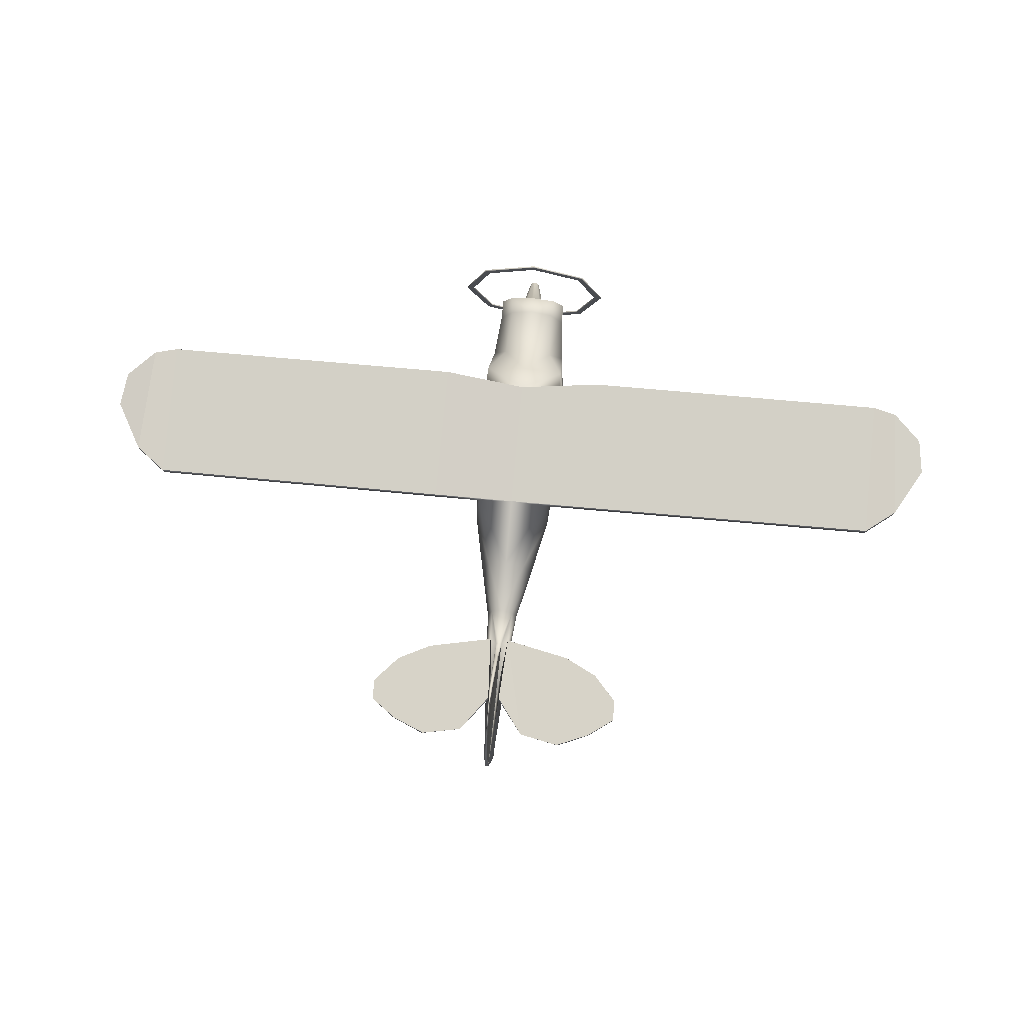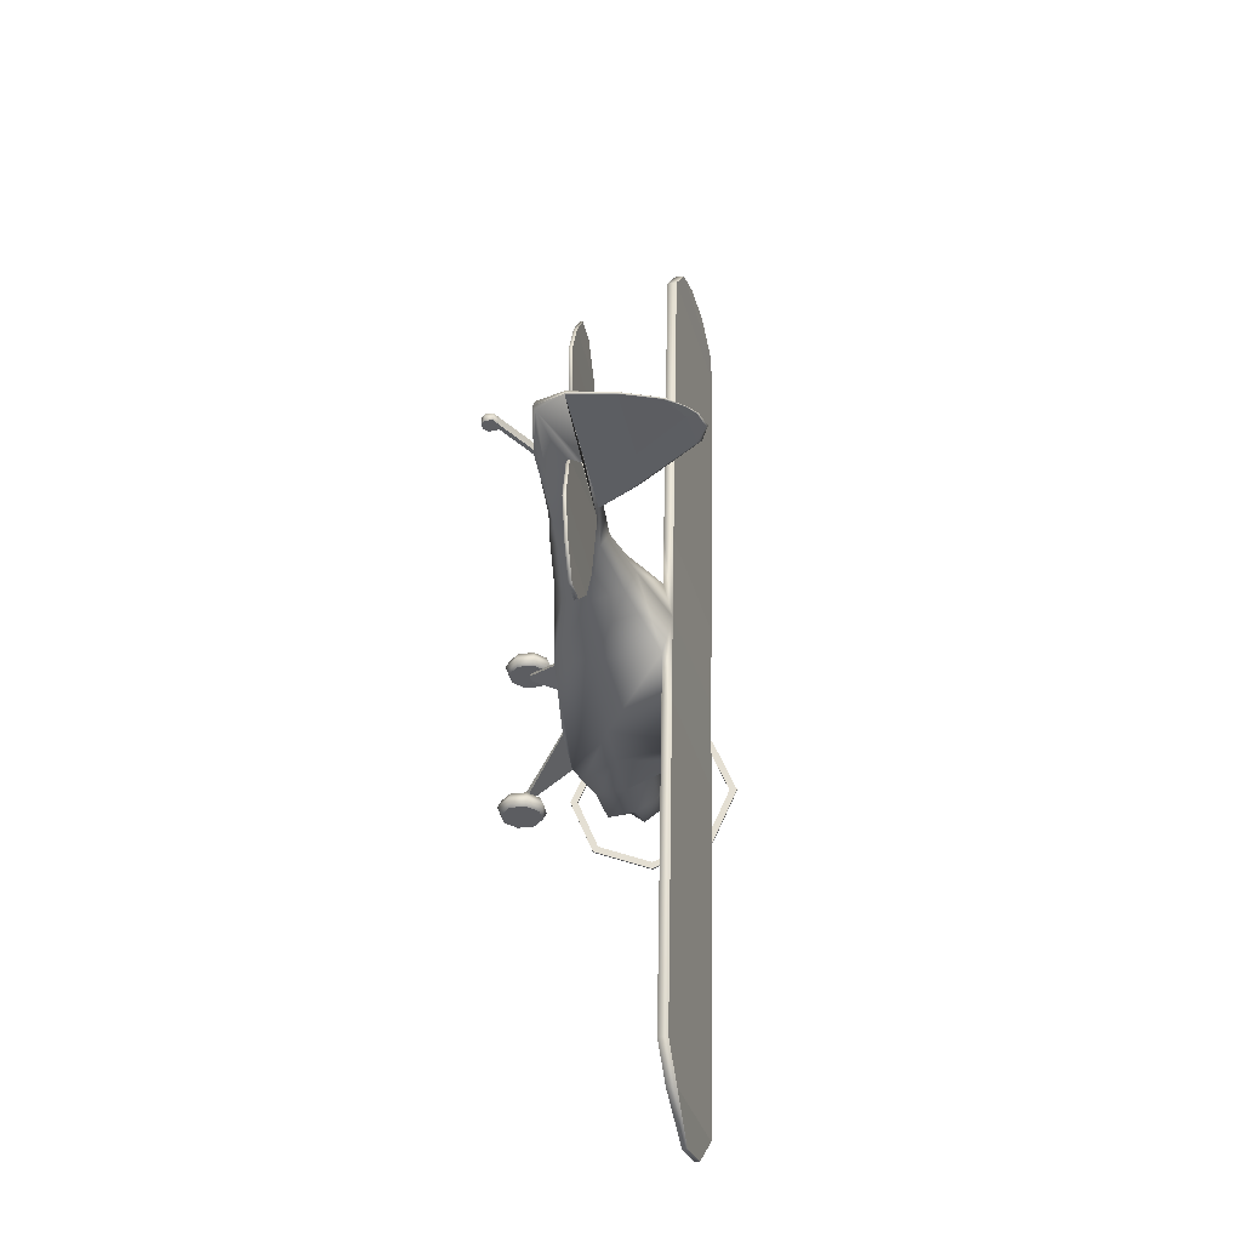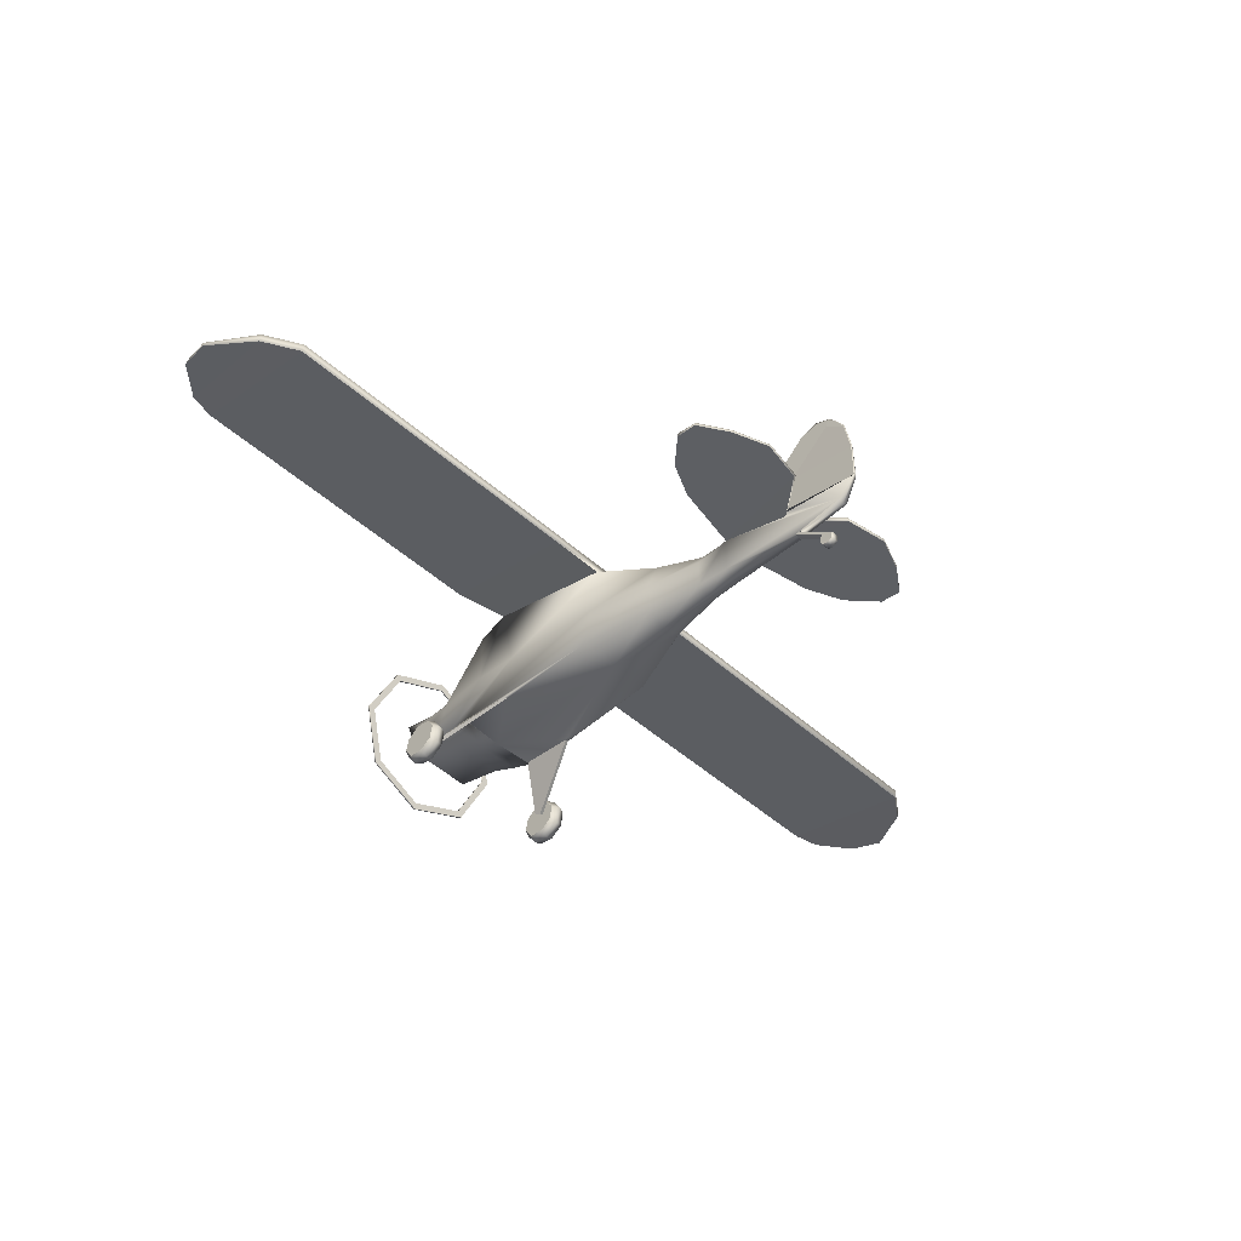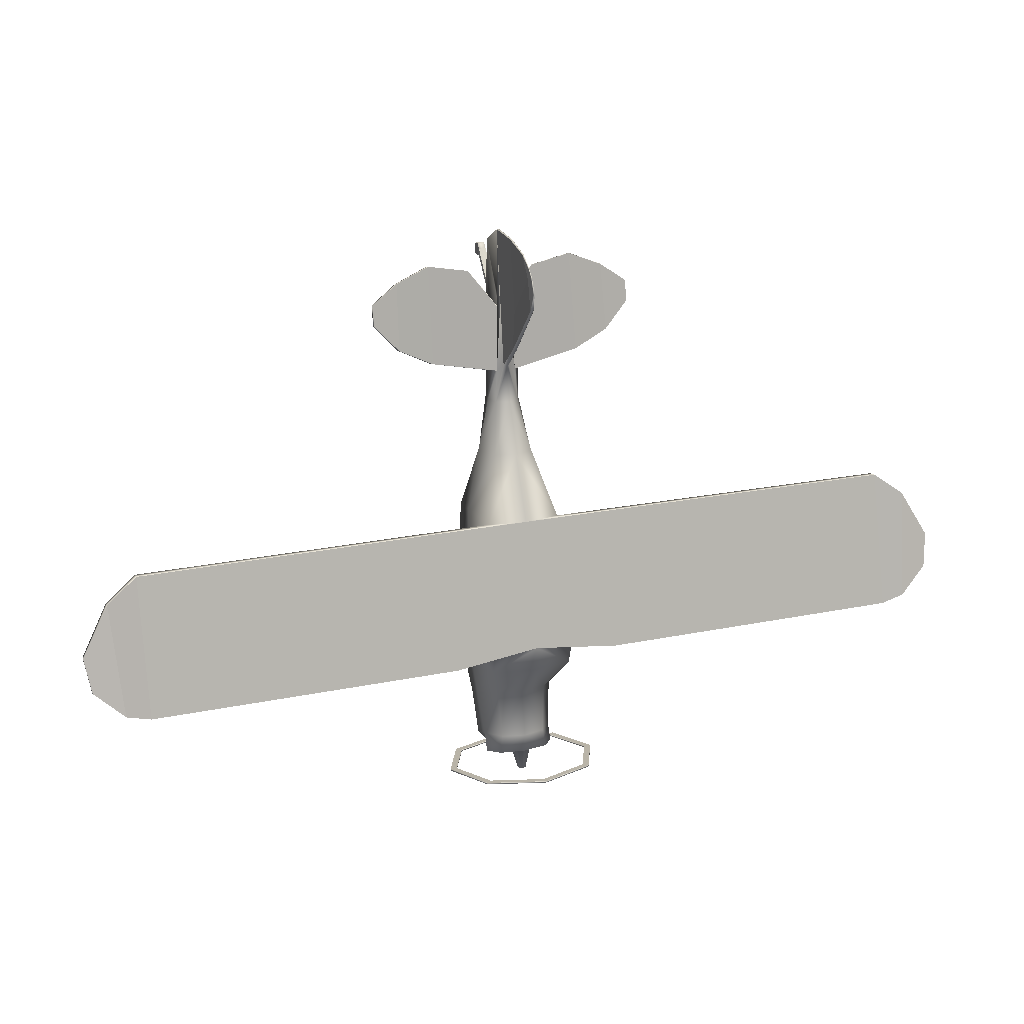
<metadata>
{"format":"obj","ext":"obj","renderer":"f3d","projection":"perspective","resolution":1024,"background":"white","views":[{"elev":65.0,"azim":5.5,"up":"+Y"},{"elev":53.3,"azim":91.2,"up":"+Z"},{"elev":-48.7,"azim":-44.7,"up":"+Y"},{"elev":23.5,"azim":161.1,"up":"+Z"}]}
</metadata>
<code>
o PA15_Circle.012
v -0.7531 -0.0108 0.07811
v -0.6812 0.02362 0.07095
v -0.8249 0.02362 0.07095
v -0.7531 0.01908 -0.08527
v -0.6812 0.04875 -0.06644
v -0.8249 0.04875 -0.06644
v -0.7531 0.1583 -0.1793
v -0.6812 0.1658 -0.1455
v -0.8249 0.2057 0.03311
v -0.8249 0.1658 -0.1455
v -0.7531 0.3252 -0.1489
v -0.6812 0.3062 -0.12
v -0.6812 0.2057 0.03311
v -0.8249 0.3062 -0.12
v -0.7531 0.4221 -0.01189
v -0.6812 0.3877 -0.004731
v -0.8249 0.3877 -0.004731
v -0.7531 0.3922 0.1515
v -0.6812 0.3626 0.1327
v -0.8249 0.3626 0.1327
v -0.7531 0.2531 0.2455
v -0.6812 0.2455 0.2117
v -0.8249 0.2455 0.2117
v -0.7531 0.08612 0.2151
v -0.6812 0.1051 0.1862
v -0.8249 0.1051 0.1862
v -0.406 0.5634 0.7118
v -0.4152 0.6394 0.1749
v -0.3774 0.5619 0.7118
v -0.3764 0.631 0.1867
v -0.0725 1.416 -0.7436
v -0.1025 1.344 -0.7567
v -0.0725 1.273 -0.7697
v -0.03145 1.404 -0.9706
v -0.04448 1.373 -0.9762
v -0.03145 1.342 -0.9819
v -0.221 1.4 -0.5577
v -0.3519 1.198 -0.5944
v -0.3391 0.9459 -0.7172
v -0.25 1.339 -0.06851
v -0.393 1.104 -0.1677
v -0.3681 0.8346 -0.2684
v -0.192 1.092 2.482
v -0.2715 0.8005 2.439
v -0.192 0.5819 2.376
v -0.4595 0.9499 0.8466
v -0.4097 1.744 0.6348
v -0.1118 0.8918 2.965
v -0.1581 0.7802 2.964
v -0.1118 0.5591 2.923
v -0.3295 0.6803 4.282
v -0.3488 0.6521 4.276
v -0.04661 0.4179 4.504
v -0.02924 0.7771 3.901
v -0.04134 0.7584 3.897
v -0.02924 0.7296 3.892
v -0.3915 0.7252 -0.03228
v -0.4083 1.66 0.3471
v -0.4553 1.019 0.3985
v -0.402 0.8562 1.829
v -0.3745 0.508 1.734
v -0.3603 1.404 1.876
v -0.02879 0.8825 3.342
v -0.01349 0.6343 4.659
v -0.01596 1.638 4.127
v -0.007478 1.377 4.608
v -0.005606 1.695 4.304
v -0.004185 1.545 4.519
v -0.2487 1.149 -0.7908
v -0.3517 1.279 -0.7671
v -0.2487 1.409 -0.7434
v -0.877 1.404 1.876
v -0.8851 1.763 0.5331
v -0.8366 1.854 0.5498
v -0.8366 1.488 1.891
v -3.876 1.406 1.865
v -3.886 1.763 0.5331
v -3.886 1.854 0.5498
v -3.876 1.49 1.88
v -4.45 1.606 1.182
v -4.401 1.706 0.854
v -4.401 1.75 0.8621
v -4.45 1.647 1.19
v -0.09533 0.8714 3.287
v -0.09533 0.5229 3.234
v -0.1348 0.8349 3.28
v -0.00968 1.546 4.417
v -0.004554 1.626 4.447
v -1.312 0.6964 4.035
v -1.312 0.7245 4.04
v -1.312 0.7698 3.839
v -1.312 0.7333 3.833
v -0.5498 1.895 -0.7715
v -0.7775 1.353 -0.8702
v -0.5498 0.8111 -0.9689
v -0.5498 0.814 -0.9848
v -0.5498 1.898 -0.7874
v -0.7775 1.356 -0.8861
v -0.5021 0.861 -0.9763
v -0.71 1.356 -0.8861
v -0.5021 0.8581 -0.9603
v -0.5021 1.848 -0.78
v -0.5021 1.851 -0.796
v -0.71 1.353 -0.8702
v -0.7463 0.8472 3.419
v -0.7618 0.8107 3.413
v -0.7273 0.6659 4.357
v -0.7369 0.6377 4.352
v -0.01049 1.028 4.663
v -0.02238 1.145 3.585
v -0.01357 1.174 3.981
v -0.03858 0.3892 3.986
v -0.03489 0.3878 4.038
v -0.03489 0.1317 4.326
v -0.03858 0.1331 4.274
v -0.03489 0.002156 4.325
v -0.03858 0.01142 4.274
v -0.03489 0.0295 4.367
v -0.03858 0.04755 4.246
v -0.03858 0.1088 4.255
v -0.03489 0.09298 4.375
v -0.6865 0.2274 0.0768
v -0.6544 0.2094 0.07543
v -0.6379 0.2328 0.02717
v -0.67 0.2507 0.02854
v -4.176 1.476 1.647
v -4.176 1.561 1.662
v -4.119 1.843 0.6087
v -4.119 1.752 0.592
v -1.077 0.8174 3.582
v -1.056 0.6908 4.222
v -1.085 0.7809 3.575
v -1.061 0.6626 4.217
v 0.7531 -0.0108 0.07811
v 0.6812 0.02362 0.07095
v 0.8249 0.02362 0.07095
v 0.7531 0.01908 -0.08527
v 0.6812 0.04875 -0.06644
v 0.8249 0.04875 -0.06644
v 0.7531 0.1583 -0.1793
v 0.6812 0.1658 -0.1455
v 0.8249 0.2057 0.03311
v 0.8249 0.1658 -0.1455
v 0.7531 0.3252 -0.1489
v 0.6812 0.3062 -0.12
v 0.6812 0.2057 0.03311
v 0.8249 0.3062 -0.12
v 0.7531 0.4221 -0.01189
v 0.6812 0.3877 -0.004731
v 0.8249 0.3877 -0.004731
v 0.7531 0.3922 0.1515
v 0.6812 0.3626 0.1327
v 0.8249 0.3626 0.1327
v 0.7531 0.2531 0.2455
v 0.6812 0.2455 0.2117
v 0.8249 0.2455 0.2117
v 0.7531 0.08612 0.2151
v 0.6812 0.1051 0.1862
v 0.8249 0.1051 0.1862
v 0 0.388 3.986
v 0.406 0.5634 0.7118
v 0.4152 0.6394 0.1749
v 0.3774 0.5619 0.7118
v 0.3764 0.631 0.1867
v 0.0725 1.416 -0.7436
v 0.1025 1.344 -0.7567
v 0.0725 1.273 -0.7697
v 0.03145 1.404 -0.9706
v 0.04448 1.373 -0.9762
v 0.03145 1.342 -0.9819
v 0.221 1.4 -0.5577
v 0.3519 1.198 -0.5944
v 0.3391 0.9459 -0.7172
v 0.25 1.339 -0.06851
v 0.393 1.104 -0.1677
v 0.3681 0.8346 -0.2684
v 0.192 1.092 2.482
v 0.2715 0.8005 2.439
v 0.192 0.5819 2.376
v 0.4595 0.9499 0.8466
v 0.4097 1.744 0.6348
v 0.1118 0.8918 2.965
v 0.1581 0.7802 2.964
v 0.1118 0.5591 2.923
v 0.3295 0.6803 4.282
v 0.3488 0.6521 4.276
v 0.04661 0.4179 4.504
v 0.02924 0.7771 3.901
v 0.04134 0.7584 3.897
v 0.02924 0.7296 3.892
v 0.3915 0.7252 -0.03228
v 0.4083 1.66 0.3471
v 0.4553 1.019 0.3985
v 0.402 0.8562 1.829
v 0.3745 0.508 1.734
v 0.3603 1.404 1.876
v 0.02879 0.8825 3.342
v 0.01349 0.6343 4.659
v 0.01596 1.638 4.127
v 0.007478 1.377 4.608
v 0.005606 1.695 4.304
v 0.004185 1.545 4.519
v 0.2487 1.149 -0.7908
v 0.3517 1.279 -0.7671
v 0.2487 1.409 -0.7434
v 0.877 1.404 1.876
v 0.8851 1.763 0.5331
v 0.8366 1.854 0.5498
v 0.8366 1.488 1.891
v 3.876 1.406 1.865
v 3.886 1.763 0.5331
v 3.886 1.854 0.5498
v 3.876 1.49 1.88
v 4.45 1.606 1.182
v 4.401 1.706 0.854
v 4.401 1.75 0.8621
v 4.45 1.647 1.19
v 0.09533 0.8714 3.287
v 0.09533 0.5229 3.234
v 0.1348 0.8349 3.28
v 0.00968 1.546 4.417
v 0.004554 1.626 4.447
v 1.312 0.6964 4.035
v 1.312 0.7245 4.04
v 1.312 0.7698 3.839
v 1.312 0.7333 3.833
v 0.5498 1.895 -0.7715
v 0.7775 1.353 -0.8702
v 0.5498 0.8111 -0.9689
v 0.5498 0.814 -0.9848
v 0.5498 1.898 -0.7874
v 0.7775 1.356 -0.8861
v 0.5021 0.861 -0.9763
v 0.71 1.356 -0.8861
v 0.5021 0.8581 -0.9603
v 0.5021 1.848 -0.78
v 0.5021 1.851 -0.796
v 0.71 1.353 -0.8702
v 0.7463 0.8472 3.419
v 0.7618 0.8107 3.413
v 0.7273 0.6659 4.357
v 0.7369 0.6377 4.352
v 0.01049 1.028 4.663
v 0.02238 1.145 3.585
v 0.01357 1.174 3.981
v 0 1.445 -0.7382
v 0 1.243 -0.7751
v 0 1.417 -0.9682
v 0 1.329 -0.9842
v 0 1.471 -0.5446
v 0 0.9492 -0.7165
v 0 1.429 -0.0521
v 0 0.8198 -0.2711
v 0 1.182 2.498
v 0 0.5058 2.369
v 0 0.6225 0.1725
v 0 1.836 0.6515
v 0 0.9661 2.979
v 0 0.4848 2.91
v 0 0.3876 4.499
v 0 0.7097 -0.03476
v 0 1.751 0.3637
v 0 0.498 1.732
v 0 1.488 1.891
v 0 0.9186 3.342
v 0 0.6646 4.664
v 0 1.674 4.134
v 0 1.393 4.611
v 0 1.715 4.308
v 0 1.555 4.521
v 0 1.463 -0.7336
v 0 1.095 -0.8006
v 0 0.4837 3.227
v 0 1.638 4.449
v 0 2.12 -0.7306
v 0 0.5865 -1.01
v 0 0.5894 -1.026
v 0 2.123 -0.7465
v 0 0.653 -0.9977
v 0 2.053 -0.7427
v 0 2.056 -0.7586
v 0 0.656 -1.014
v 0 1.051 4.667
v 0 1.196 3.595
v 0.03858 0.3892 3.986
v 0.03489 0.3878 4.038
v 0 0.386 4.038
v 0 0.13 4.326
v 0 0.1319 4.274
v 0.03489 0.1317 4.326
v 0.03858 0.1331 4.274
v 0 0.002156 4.325
v 0 0.01142 4.274
v 0.03489 0.002156 4.325
v 0.03858 0.01142 4.274
v 0.03489 0.0295 4.367
v 0 0.02863 4.367
v 0 0.04694 4.246
v 0.03858 0.04755 4.246
v 0 0.09168 4.374
v 0 0.1079 4.255
v 0.03858 0.1088 4.255
v 0.03489 0.09298 4.375
v 0.6865 0.2274 0.0768
v 0.6544 0.2094 0.07543
v 0.6379 0.2328 0.02717
v 0.67 0.2507 0.02854
v 4.176 1.476 1.647
v 4.176 1.561 1.662
v 4.119 1.843 0.6087
v 4.119 1.752 0.592
v 1.077 0.8174 3.582
v 1.056 0.6908 4.222
v 1.085 0.7809 3.575
v 1.061 0.6626 4.217
f 19 22 13
f 6 3 9
f 10 6 9
f 2 5 13
f 26 23 9
f 22 25 13
f 5 8 13
f 20 17 9
f 3 26 9
f 17 14 9
f 25 2 13
f 8 12 13
f 12 16 13
f 23 20 9
f 14 10 9
f 16 19 13
f 287 113 114 288
f 113 112 115 114
f 29 27 122 123
f 30 29 123 124
f 28 30 124 125
f 27 28 125 122
f 87 88 67 65
f 111 87 65 110
f 32 70 71 31
f 247 272 69 33
f 31 71 271 246
f 33 69 70 32
f 62 72 73 47
f 257 74 75 264
f 128 82 83 127
f 126 80 81 129
f 109 66 87 111
f 66 68 88 87
f 130 91 90 131
f 133 89 92 132
f 100 98 97 103
f 280 275 93 102
f 101 95 276 279
f 99 96 98 100
f 102 93 94 104
f 282 277 96 99
f 103 97 278 281
f 104 94 95 101
f 72 76 77 73
f 74 78 79 75
f 52 108 106 86
f 84 105 107 51
f 64 109 111 63
f 63 111 110
f 84 51 55
f 112 160 289 115
f 118 119 117 116
f 121 120 119 118
f 114 115 120 121
f 122 125 124 123
f 76 126 129 77
f 78 128 127 79
f 56 52 86
f 108 133 132 106
f 105 130 131 107
f 152 146 155
f 139 142 136
f 143 142 139
f 135 146 138
f 159 142 156
f 155 146 158
f 138 146 141
f 153 142 150
f 136 142 159
f 150 142 147
f 158 146 135
f 141 146 145
f 145 146 149
f 156 142 153
f 147 142 143
f 149 146 152
f 287 288 290 286
f 286 290 291 285
f 163 305 304 161
f 164 306 305 163
f 162 307 306 164
f 161 304 307 162
f 221 199 201 222
f 245 244 199 221
f 166 165 205 204
f 247 167 203 272
f 165 246 271 205
f 167 166 204 203
f 196 181 207 206
f 257 264 209 208
f 310 309 217 216
f 308 311 215 214
f 243 245 221 200
f 200 221 222 202
f 312 313 224 225
f 315 314 226 223
f 234 237 231 232
f 280 236 227 275
f 235 279 276 229
f 233 234 232 230
f 236 238 228 227
f 282 233 230 277
f 237 281 278 231
f 238 235 229 228
f 206 207 211 210
f 208 209 213 212
f 186 220 240 242
f 218 185 241 239
f 198 197 245 243
f 197 244 245
f 218 189 185
f 285 291 289 160
f 296 294 295 299
f 303 296 299 302
f 290 303 302 291
f 304 305 306 307
f 210 211 311 308
f 212 213 309 310
f 190 220 186
f 242 240 314 315
f 239 241 313 312
f 1 4 5 2
f 1 3 6 4
f 4 7 8 5
f 6 10 7 4
f 7 11 12 8
f 10 14 11 7
f 11 15 16 12
f 14 17 15 11
f 15 18 19 16
f 17 20 18 15
f 18 21 22 19
f 20 23 21 18
f 21 24 25 22
f 23 26 24 21
f 24 1 2 25
f 26 3 1 24
f 260 53 113 287
f 53 85 112 113
f 85 273 160 112
f 33 36 249 247
f 31 34 35 32
f 32 35 36 33
f 35 34 36
f 69 39 38 70
f 71 37 250 271
f 272 251 39 69
f 70 38 37 71
f 39 251 253 42
f 38 41 40 37
f 39 42 41 38
f 37 40 252 250
f 61 45 44 60
f 62 43 254 264
f 263 255 45 61
f 60 44 43 62
f 59 46 47 58
f 261 256 28 57
f 58 47 257 262
f 57 28 46 59
f 45 50 49 44
f 43 48 258 254
f 255 259 50 45
f 44 49 48 43
f 132 92 91 130
f 42 57 59 41
f 40 58 262 252
f 253 261 57 42
f 41 59 58 40
f 46 60 62 47
f 29 30 256 263
f 47 73 74 257
f 28 61 60 46
f 110 65 267 284
f 283 268 66 109
f 84 63 48
f 48 63 265 258
f 88 68 270 274
f 268 270 68 66
f 65 67 269 267
f 264 75 72 62
f 127 83 80 126
f 81 80 83 82
f 129 81 82 128
f 67 88 274 269
f 50 85 86 49
f 49 86 84 48
f 259 273 85 50
f 92 89 90 91
f 131 90 89 133
f 275 278 97 93
f 94 98 96 95
f 93 97 98 94
f 95 96 277 276
f 101 279 282 99
f 246 248 34 31
f 99 100 104 101
f 103 281 280 102
f 104 100 103 102
f 73 77 78 74
f 75 79 76 72
f 51 107 108 52
f 86 106 105 84
f 266 283 109 64
f 63 110 284 265
f 55 56 54
f 63 84 64
f 54 84 55
f 85 53 86
f 51 52 56 55
f 34 248 249 36
f 260 266 64 53
f 53 64 54 56
f 256 30 28
f 29 263 61 27
f 61 28 27
f 64 84 54
f 297 118 116 292
f 293 292 116 117
f 119 298 293 117
f 120 301 298 119
f 300 121 118 297
f 288 114 121 300
f 115 289 301 120
f 77 129 128 78
f 79 127 126 76
f 53 56 86
f 107 131 133 108
f 106 132 130 105
f 134 135 138 137
f 134 137 139 136
f 137 138 141 140
f 139 137 140 143
f 140 141 145 144
f 143 140 144 147
f 144 145 149 148
f 147 144 148 150
f 148 149 152 151
f 150 148 151 153
f 151 152 155 154
f 153 151 154 156
f 154 155 158 157
f 156 154 157 159
f 157 158 135 134
f 159 157 134 136
f 260 287 286 187
f 187 286 285 219
f 219 285 160 273
f 167 247 249 170
f 165 166 169 168
f 166 167 170 169
f 169 170 168
f 203 204 172 173
f 205 271 250 171
f 272 203 173 251
f 204 205 171 172
f 173 176 253 251
f 172 171 174 175
f 173 172 175 176
f 171 250 252 174
f 195 194 178 179
f 196 264 254 177
f 263 195 179 255
f 194 196 177 178
f 193 192 181 180
f 261 191 162 256
f 192 262 257 181
f 191 193 180 162
f 179 178 183 184
f 177 254 258 182
f 255 179 184 259
f 178 177 182 183
f 314 312 225 226
f 176 175 193 191
f 174 252 262 192
f 253 176 191 261
f 175 174 192 193
f 180 181 196 194
f 163 263 256 164
f 181 257 208 207
f 162 180 194 195
f 244 284 267 199
f 283 243 200 268
f 218 182 197
f 182 258 265 197
f 222 274 270 202
f 268 200 202 270
f 199 267 269 201
f 264 196 206 209
f 309 308 214 217
f 215 216 217 214
f 311 310 216 215
f 201 269 274 222
f 184 183 220 219
f 183 182 218 220
f 259 184 219 273
f 226 225 224 223
f 313 315 223 224
f 275 227 231 278
f 228 229 230 232
f 227 228 232 231
f 229 276 277 230
f 235 233 282 279
f 246 165 168 248
f 233 235 238 234
f 237 236 280 281
f 238 236 237 234
f 207 208 212 211
f 209 206 210 213
f 185 186 242 241
f 220 218 239 240
f 266 198 243 283
f 197 265 284 244
f 189 188 190
f 197 198 218
f 188 189 218
f 219 220 187
f 185 189 190 186
f 168 170 249 248
f 260 187 198 266
f 187 190 188 198
f 256 162 164
f 163 161 195 263
f 195 161 162
f 198 188 218
f 297 292 294 296
f 293 295 294 292
f 299 295 293 298
f 302 299 298 301
f 300 297 296 303
f 288 300 303 290
f 291 302 301 289
f 211 212 310 311
f 213 210 308 309
f 187 220 190
f 241 242 315 313
f 240 239 312 314

</code>
